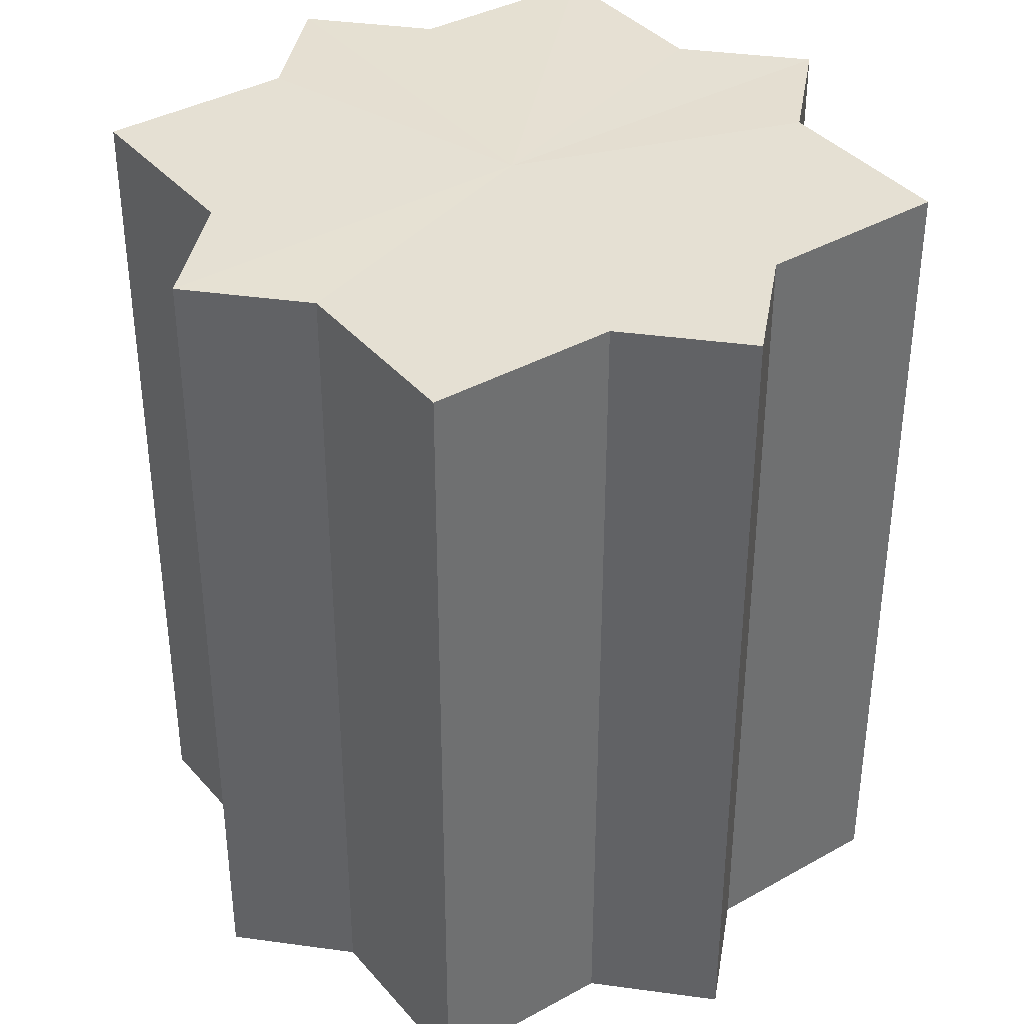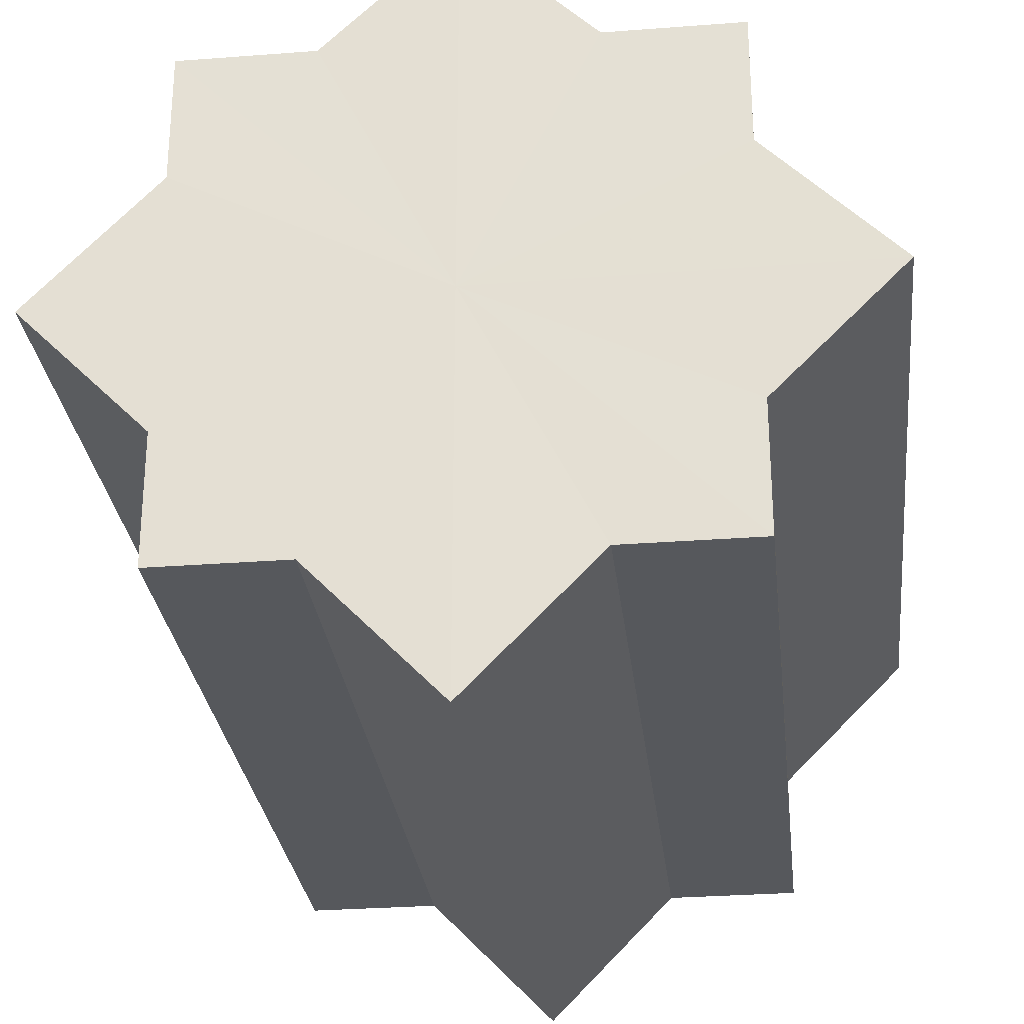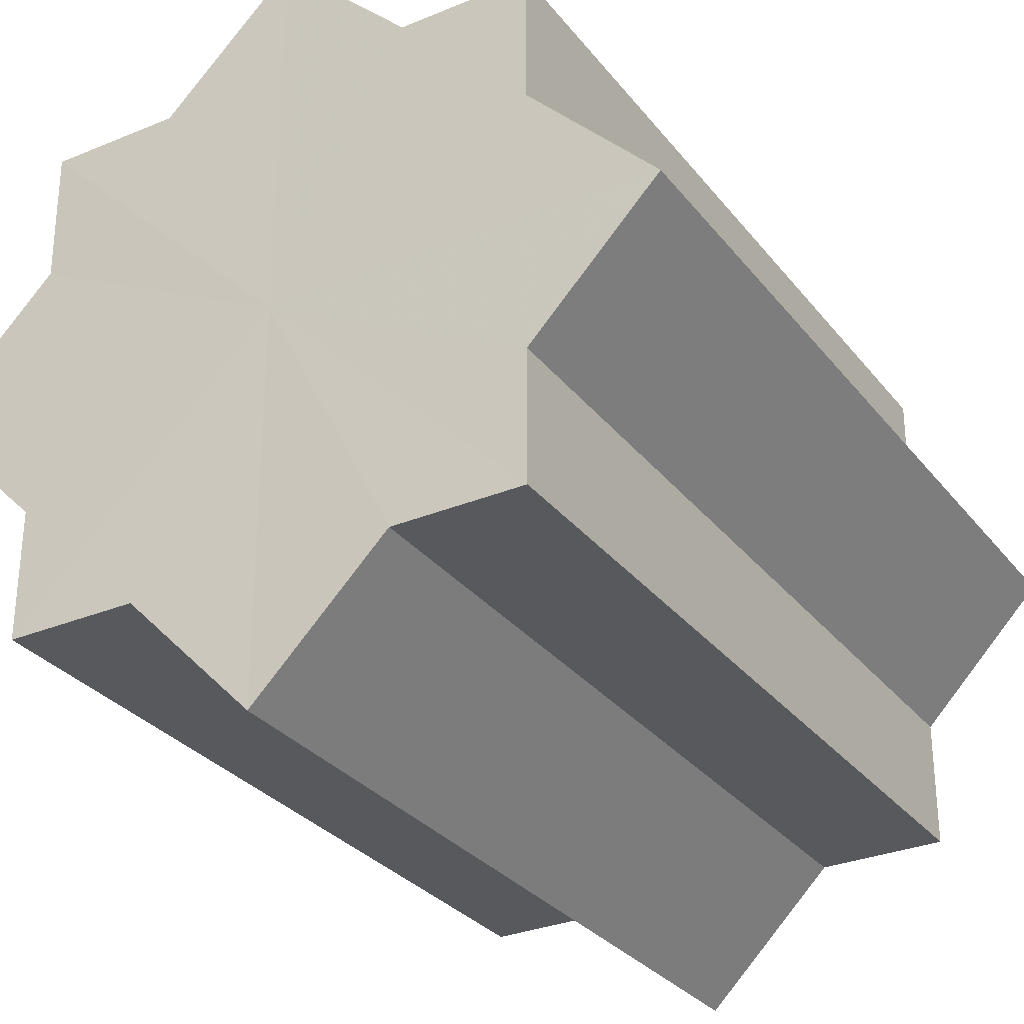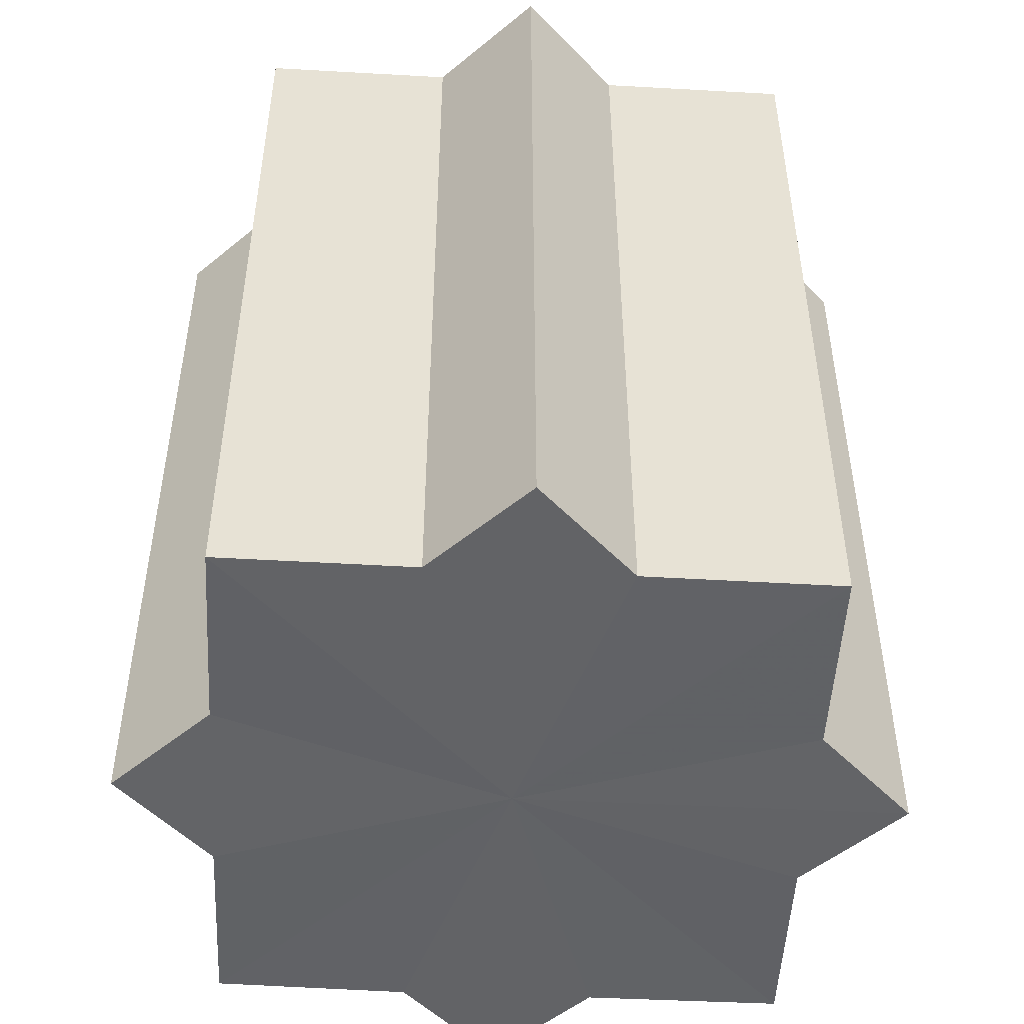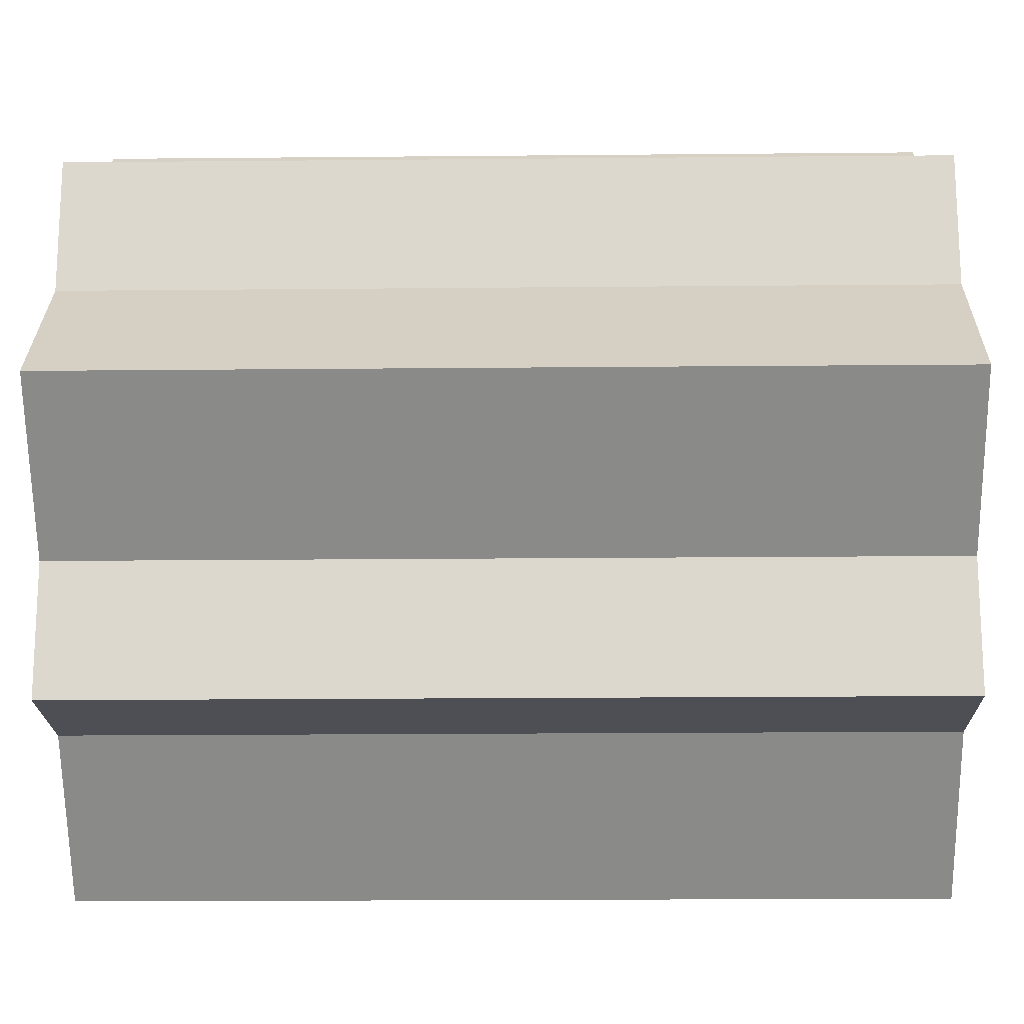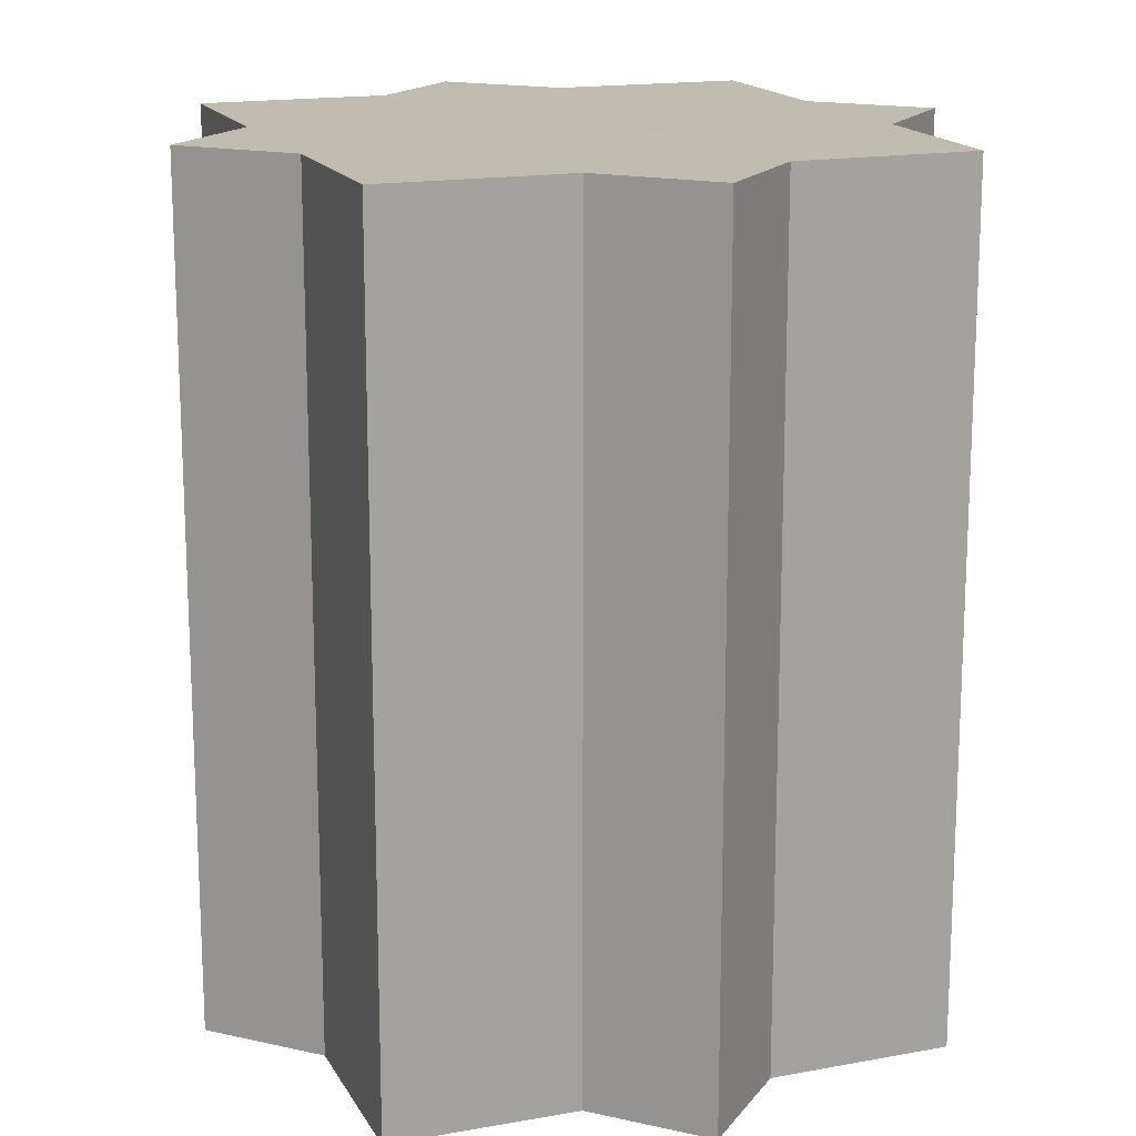
<metadata>
{"format":"obj","ext":"obj","renderer":"f3d","projection":"perspective","resolution":1024,"background":"white","views":[{"elev":38.0,"azim":-80.3,"up":"+Z"},{"elev":-28.1,"azim":6.4,"up":"+Y"},{"elev":-30.0,"azim":-149.4,"up":"+Y"},{"elev":-50.7,"azim":41.8,"up":"+Z"},{"elev":-18.4,"azim":91.0,"up":"+Y"},{"elev":16.3,"azim":-155.2,"up":"+Z"}]}
</metadata>
<code>
o 12889
v 2172 1893 9.42
v 2172 1893 9.42
v 2172 1893 9.356
v 2172 1893 9.42
v 2172 1893 9.356
v 2172 1893 9.42
v 2172 1893 9.356
v 2172 1893 9.42
v 2172 1893 9.356
v 2172 1893 9.42
v 2172 1893 9.42
v 2172 1893 9.42
v 2172 1893 9.42
v 2172 1893 9.42
v 2172 1893 9.356
v 2172 1893 9.356
v 2172 1893 9.42
v 2172 1893 9.356
v 2172 1893 9.42
v 2172 1893 9.42
v 2172 1893 9.42
v 2172 1893 9.42
v 2172 1893 9.356
v 2172 1893 9.42
v 2172 1893 9.356
v 2172 1893 9.356
v 2172 1893 9.42
v 2172 1893 9.356
v 2172 1893 9.42
v 2172 1893 9.42
v 2172 1893 9.42
v 2172 1893 9.42
v 2172 1893 9.356
v 2172 1893 9.42
v 2172 1893 9.356
v 2172 1893 9.356
v 2172 1893 9.42
v 2172 1893 9.356
v 2172 1893 9.42
v 2172 1893 9.42
v 2172 1893 9.42
v 2172 1893 9.42
v 2172 1893 9.356
v 2172 1893 9.42
v 2172 1893 9.356
v 2172 1893 9.356
v 2172 1893 9.42
v 2172 1893 9.356
v 2172 1893 9.42
v 2172 1893 9.42
v 2172 1893 9.42
v 2172 1893 9.42
v 2172 1893 9.356
v 2172 1893 9.42
v 2172 1893 9.42
v 2172 1893 9.356
v 2172 1893 9.356
v 2172 1893 9.42
v 2172 1893 9.42
v 2172 1893 9.356
v 2172 1893 9.356
v 2172 1893 9.356
v 2172 1893 9.42
v 2172 1893 9.356
v 2172 1893 9.42
v 2172 1893 9.42
v 2172 1893 9.42
v 2172 1893 9.42
v 2172 1893 9.356
v 2172 1893 9.42
v 2172 1893 9.42
v 2172 1893 9.42
v 2172 1893 9.356
v 2172 1893 9.42
v 2172 1893 9.42
v 2172 1893 9.356
v 2172 1893 9.42
v 2172 1893 9.356
v 2172 1893 9.42
v 2172 1893 9.356
v 2172 1893 9.356
v 2172 1893 9.356
v 2172 1893 9.356
v 2172 1893 9.356
v 2172 1893 9.356
v 2172 1893 9.356
v 2172 1893 9.356
v 2172 1893 9.356
v 2172 1893 9.356
v 2172 1893 9.356
v 2172 1893 9.356
v 2172 1893 9.356
v 2172 1893 9.356
v 2172 1893 9.356
v 2172 1893 9.356
v 2172 1893 9.356
v 2172 1893 9.356
v 2172 1893 9.356
f 1 2 3
f 2 4 5
f 3 6 7
f 7 8 9
f 10 8 11
f 10 12 8
f 10 11 13
f 10 14 12
f 15 13 16
f 10 13 17
f 18 19 15
f 20 21 18
f 21 22 23
f 10 17 24
f 25 24 26
f 10 24 27
f 28 29 25
f 30 31 28
f 31 32 33
f 10 27 34
f 35 34 36
f 10 34 37
f 38 39 35
f 40 41 38
f 41 42 43
f 10 37 44
f 45 44 46
f 10 44 47
f 48 49 45
f 50 51 48
f 51 52 53
f 10 47 54
f 10 54 55
f 56 54 57
f 10 55 58
f 10 58 59
f 10 59 14
f 60 58 61
f 62 63 56
f 64 65 60
f 66 67 62
f 67 68 69
f 70 71 64
f 71 72 73
f 74 75 76
f 75 77 78
f 76 79 80
f 80 14 81
f 82 83 84
f 82 85 83
f 82 84 86
f 82 87 85
f 82 86 88
f 82 89 87
f 82 88 90
f 82 91 89
f 82 90 92
f 82 93 91
f 82 92 94
f 82 95 93
f 82 94 96
f 82 97 95
f 82 96 98
f 82 98 97

</code>
